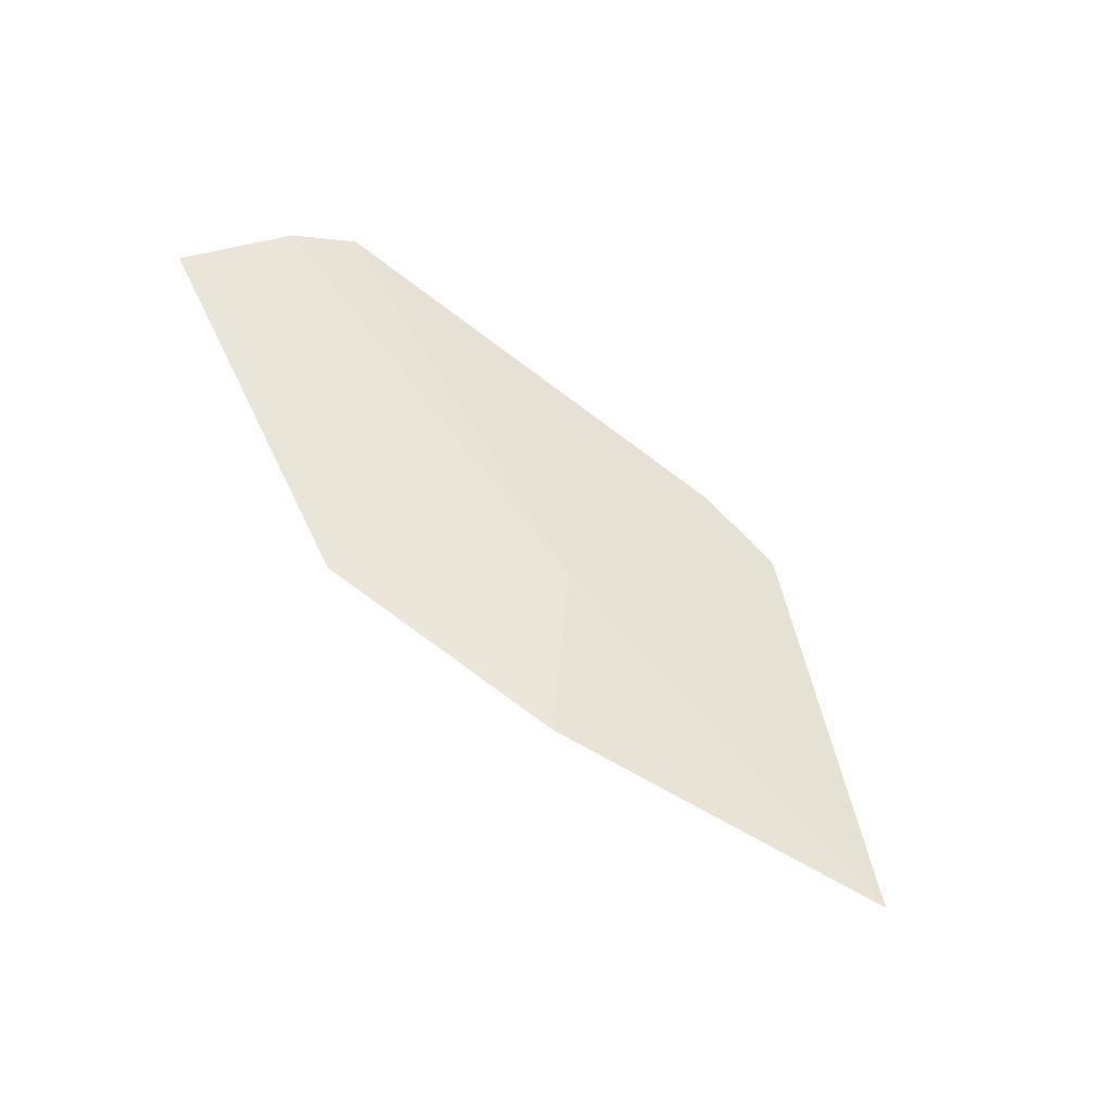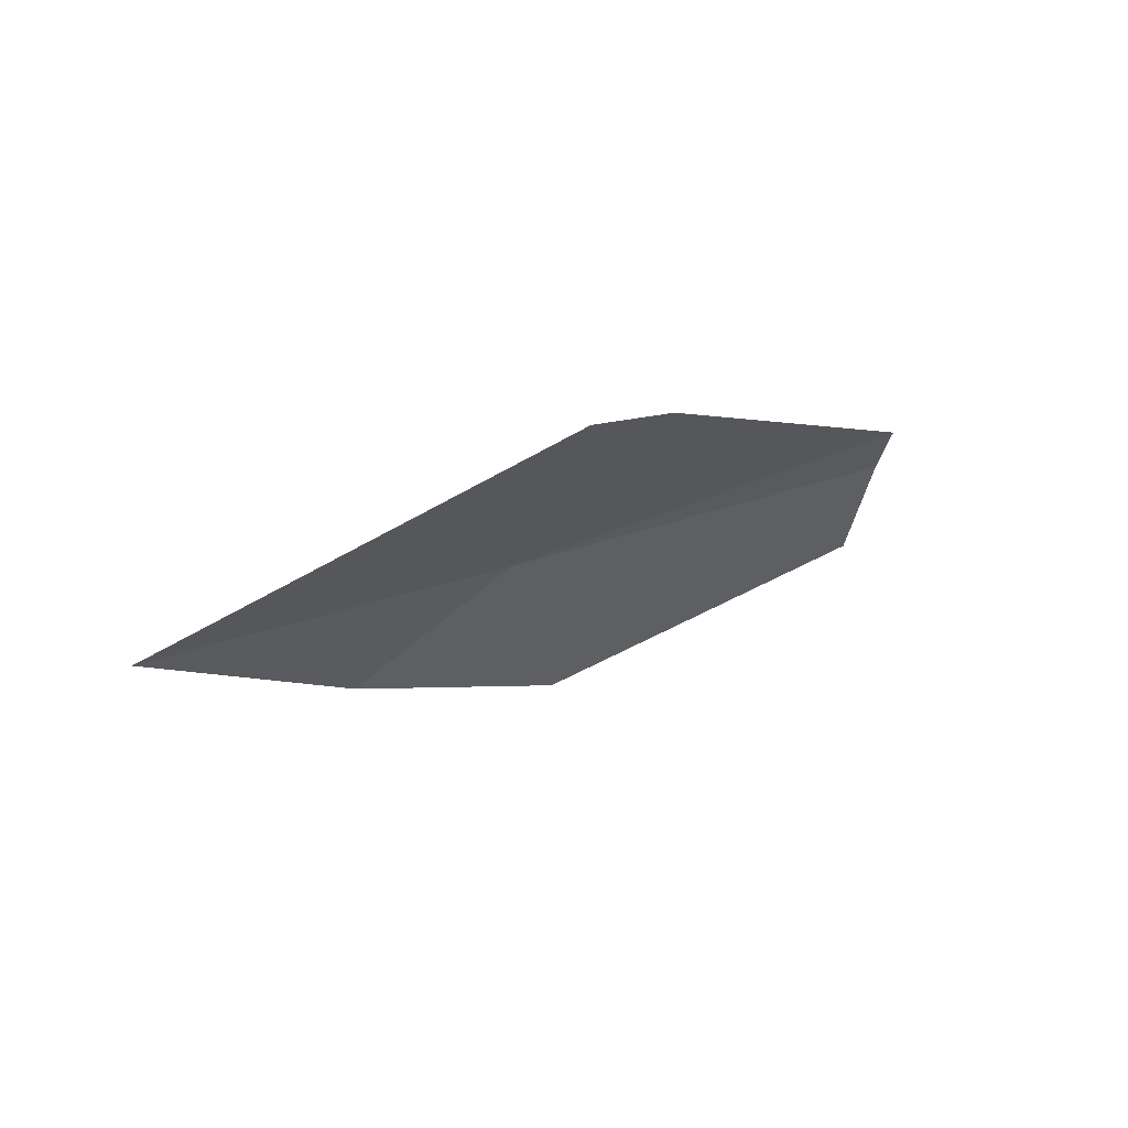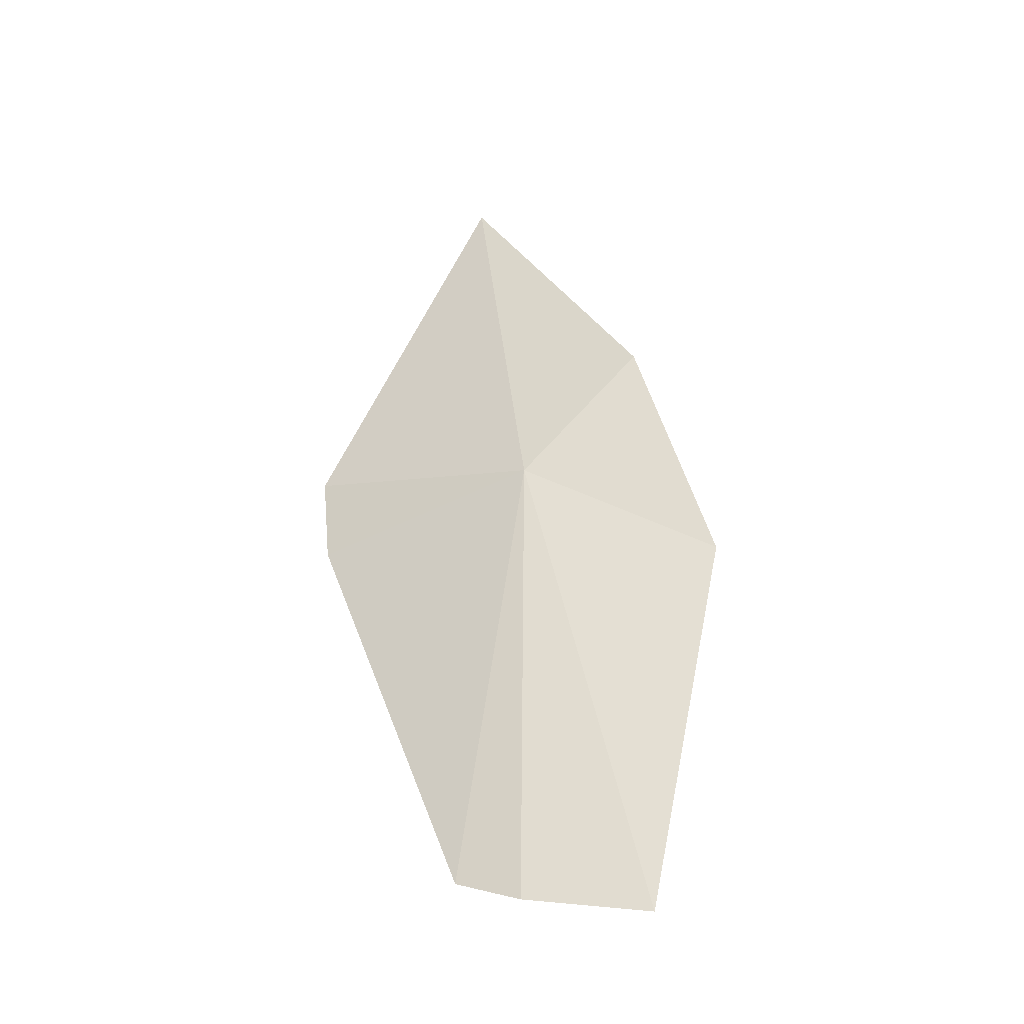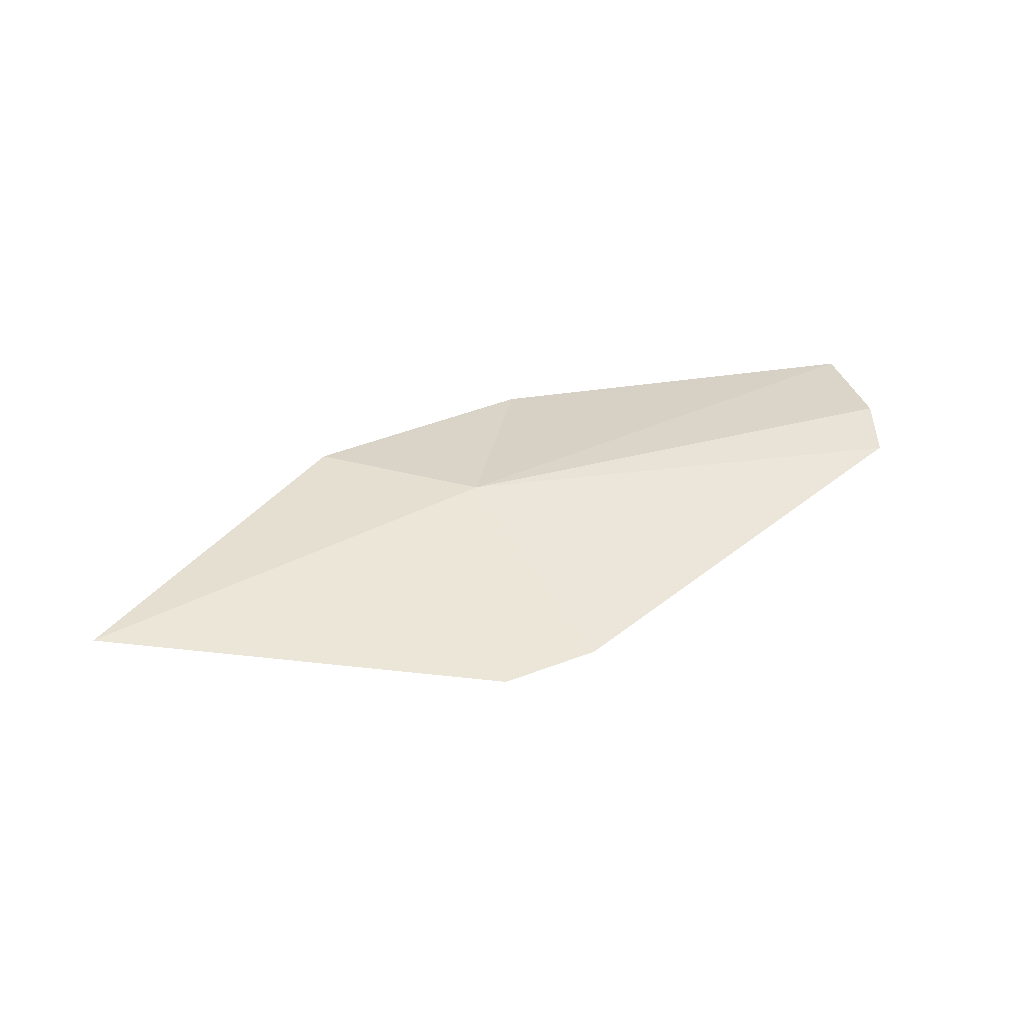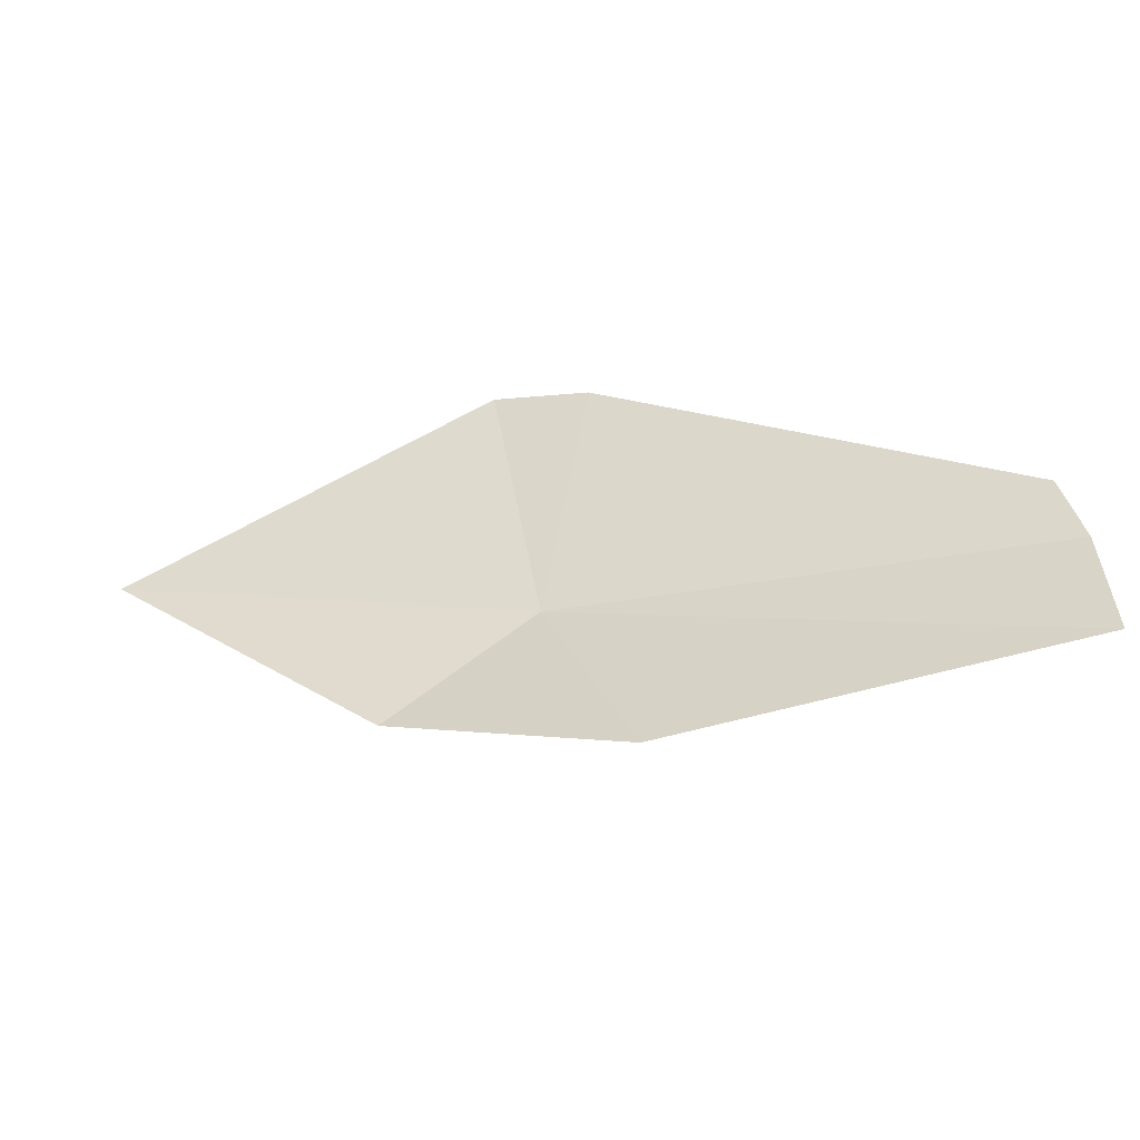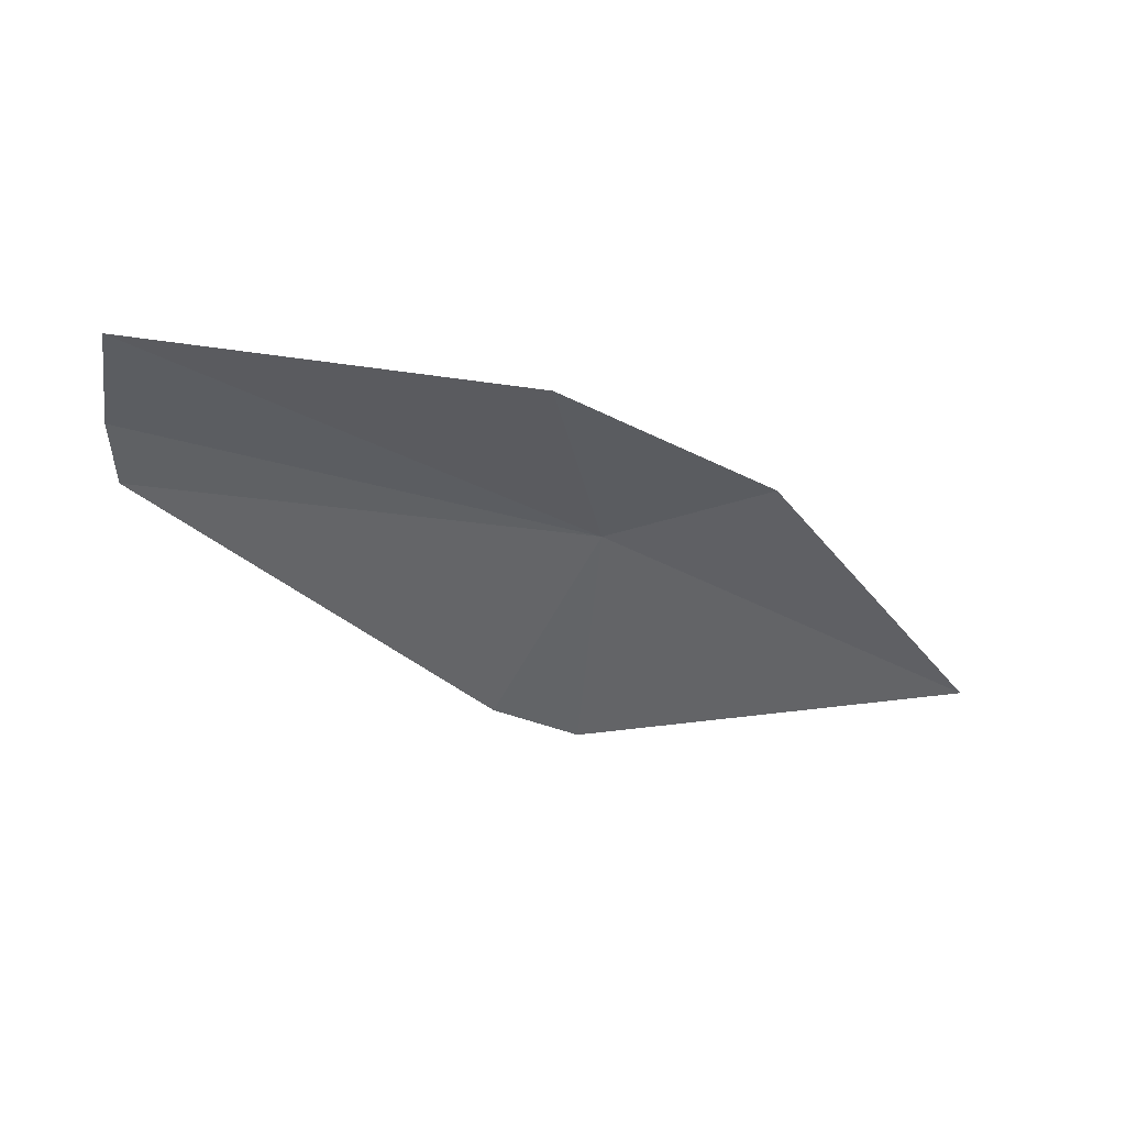
<metadata>
{"format":"obj","ext":"obj","renderer":"f3d","projection":"perspective","resolution":1024,"background":"white","views":[{"elev":57.7,"azim":-114.3,"up":"+Y"},{"elev":38.7,"azim":-32.7,"up":"+Z"},{"elev":60.9,"azim":103.0,"up":"+Y"},{"elev":15.8,"azim":-8.8,"up":"+Y"},{"elev":-67.3,"azim":19.7,"up":"+Z"},{"elev":-21.7,"azim":173.6,"up":"+Y"}]}
</metadata>
<code>
v 14.38 57 -16.74
v 10.6 56.05 -15.37
v 12.88 57.18 -17.57
v 15.06 57.45 -18.79
v 18.8 57.73 -18.88
v 15.22 55.88 -14.8
v 14.34 55.75 -14.5
v 18.87 57.45 -17.73
v 18.78 57.16 -17.11
f 1 3 2
f 1 4 3
f 1 5 4
f 1 7 6
f 1 2 7
f 1 8 5
f 1 9 8
f 1 6 9

</code>
